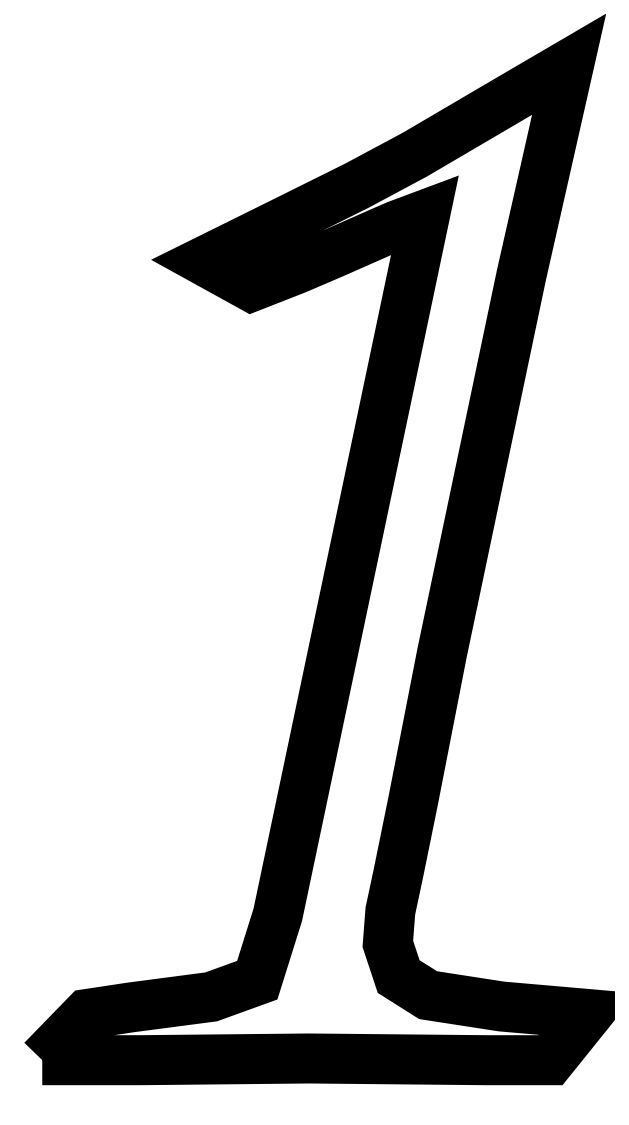
<metadata>
{"format":"dxf","ext":"dxf","renderer":"ezdxf+matplotlib","layout":"modelspace","background":"white","min_lineweight":24,"dpi":150}
</metadata>
<code>
0
SECTION
2
ENTITIES
0
LWPOLYLINE
8
Layer_1
90
43
70
0
10
7.87
20
6.7
30
0
10
8.207
20
6.7
30
0
10
8.543
20
6.7
30
0
10
9.125
20
6.706
30
0
10
9.707
20
6.712
30
0
10
10.32
20
6.706
30
0
10
10.94
20
6.7
30
0
10
11.15
20
6.7
30
0
10
11.37
20
6.7
30
0
10
11.5
20
6.86
30
0
10
11.63
20
7.019
30
0
10
11.04
20
7.071
30
0
10
10.53
20
7.149
30
0
10
10.33
20
7.277
30
0
10
10.25
20
7.502
30
0
10
10.27
20
7.728
30
0
10
10.33
20
7.998
30
0
10
10.43
20
8.496
30
0
10
10.63
20
9.507
30
0
10
11.17
20
12.11
30
0
10
11.5
20
13.56
30
0
10
11.32
20
13.46
30
0
10
11.14
20
13.35
30
0
10
10.44
20
12.94
30
0
10
10.04
20
12.73
30
0
10
9.623
20
12.52
30
0
10
8.992
20
12.21
30
0
10
9.152
20
12.12
30
0
10
9.312
20
12.03
30
0
10
9.625
20
12.15
30
0
10
9.889
20
12.27
30
0
10
10.05
20
12.34
30
0
10
10.21
20
12.41
30
0
10
10.31
20
12.45
30
0
10
10.51
20
12.53
30
0
10
10
20
10.11
30
0
10
9.494
20
7.703
30
0
10
9.352
20
7.252
30
0
10
9.035
20
7.137
30
0
10
8.483
20
7.065
30
0
10
8.18
20
7.019
30
0
10
8.025
20
6.86
30
0
10
7.87
20
6.7
30
0
0
ENDSEC
0
EOF

</code>
